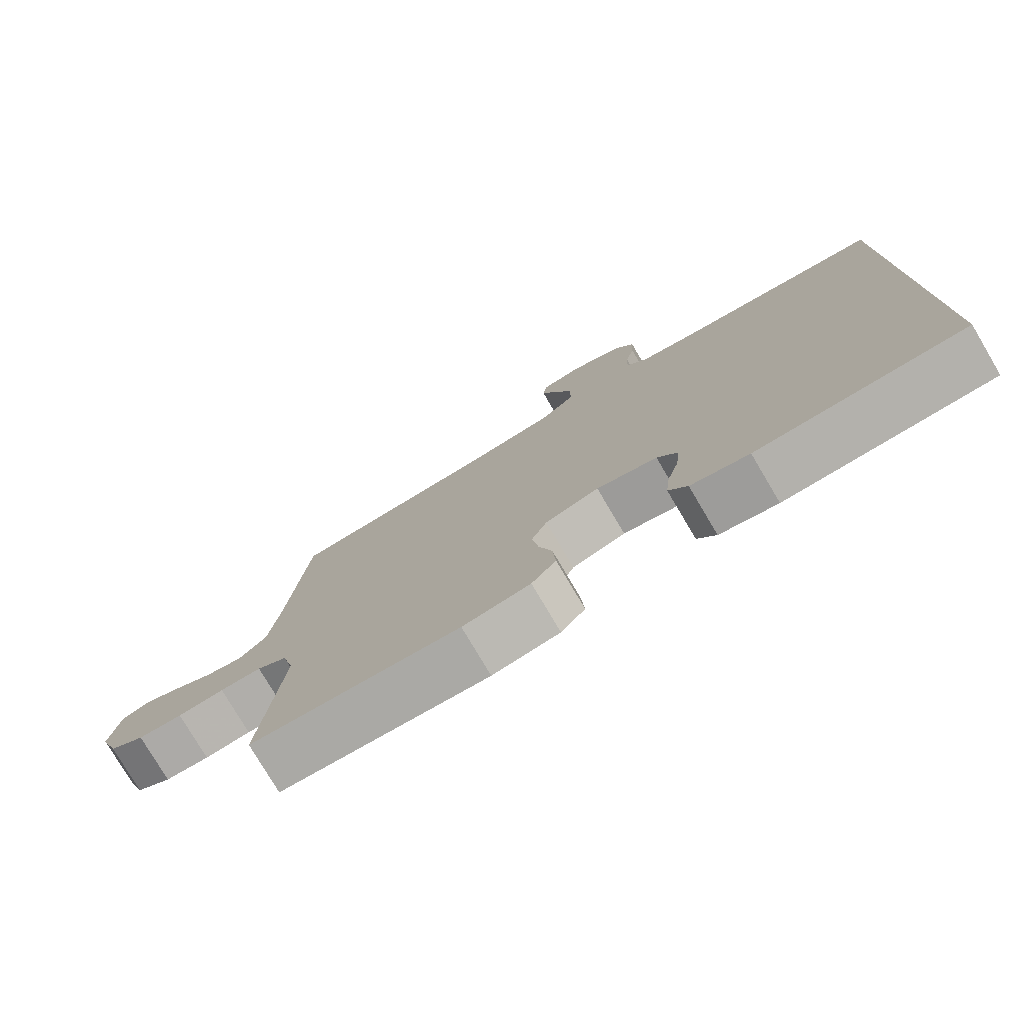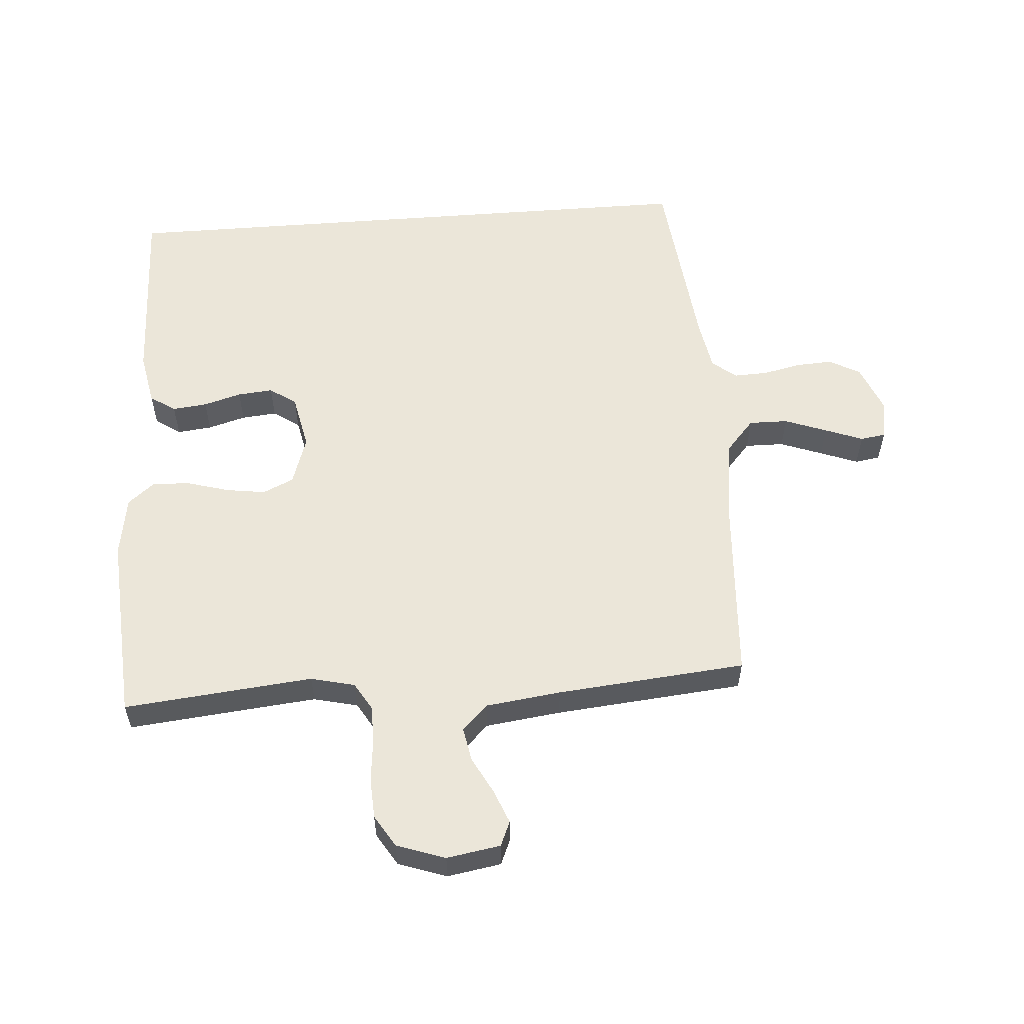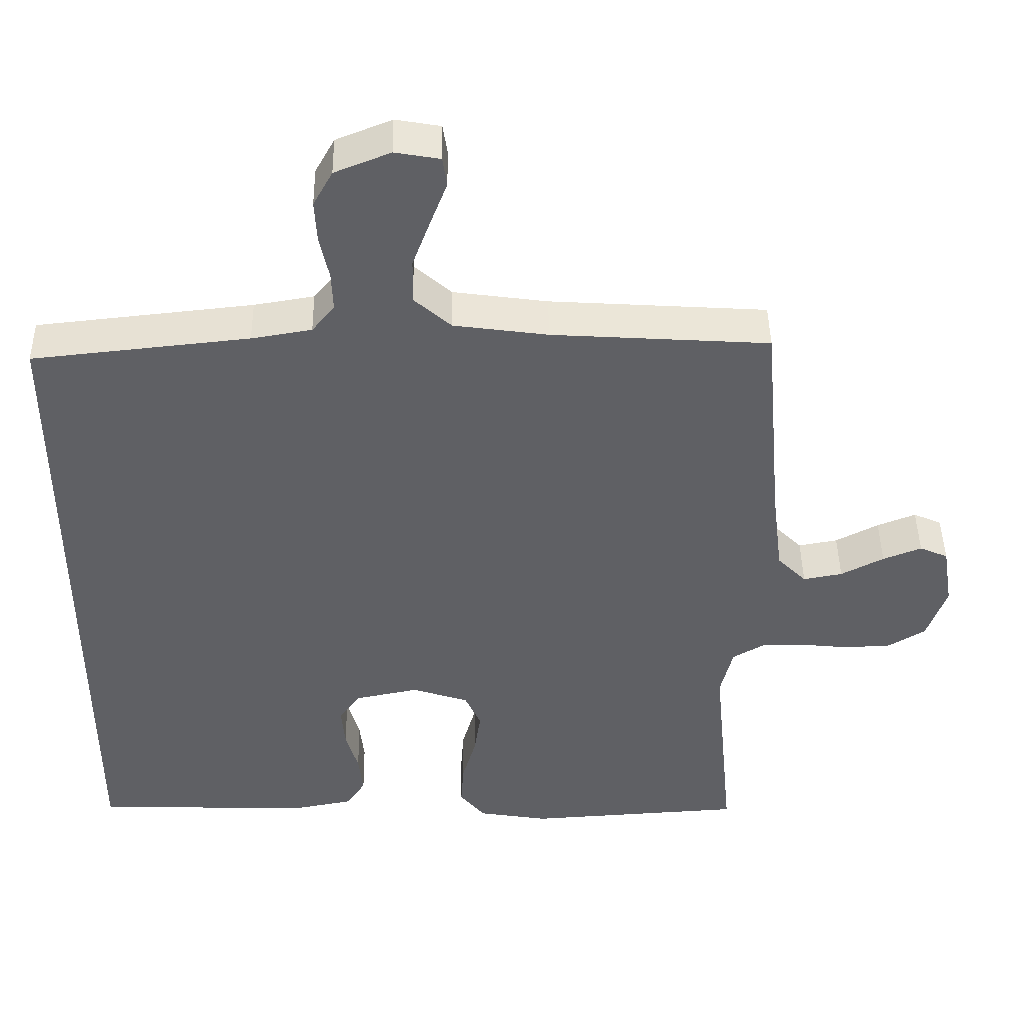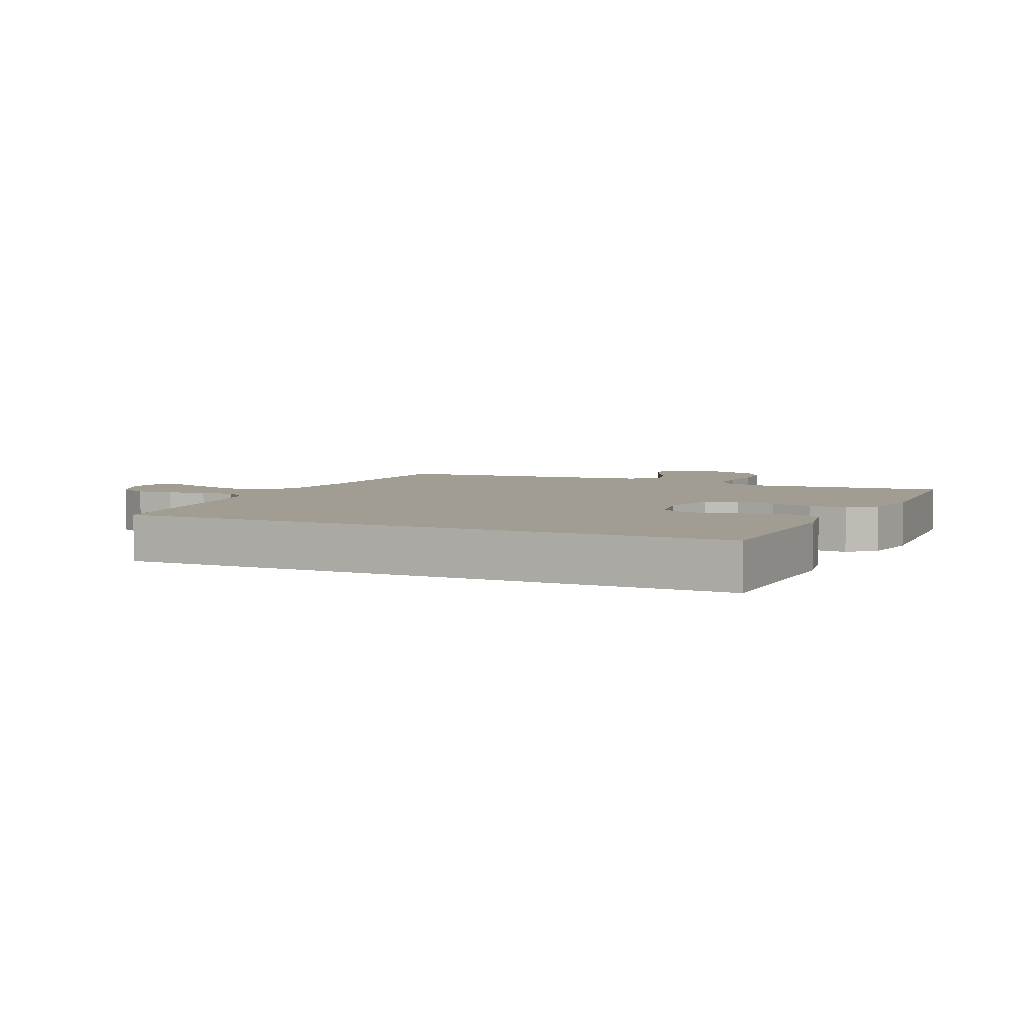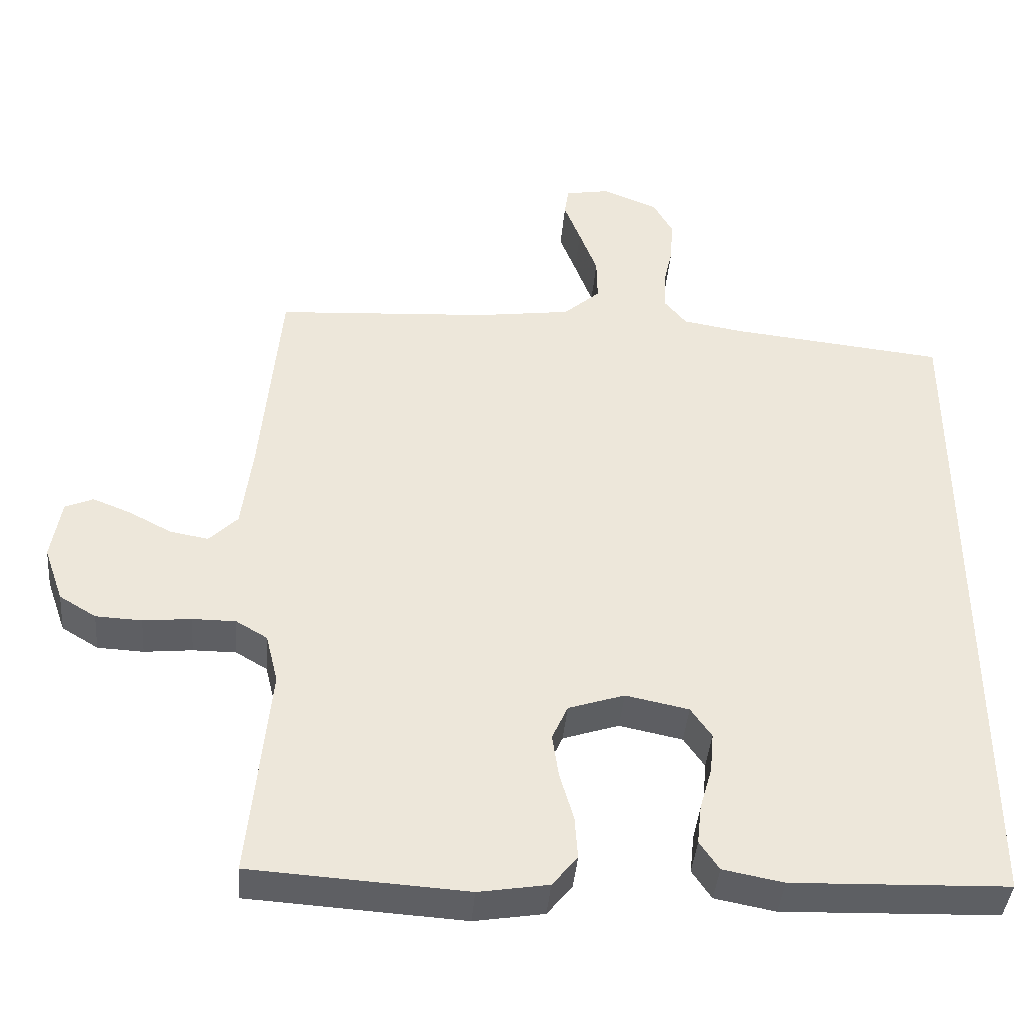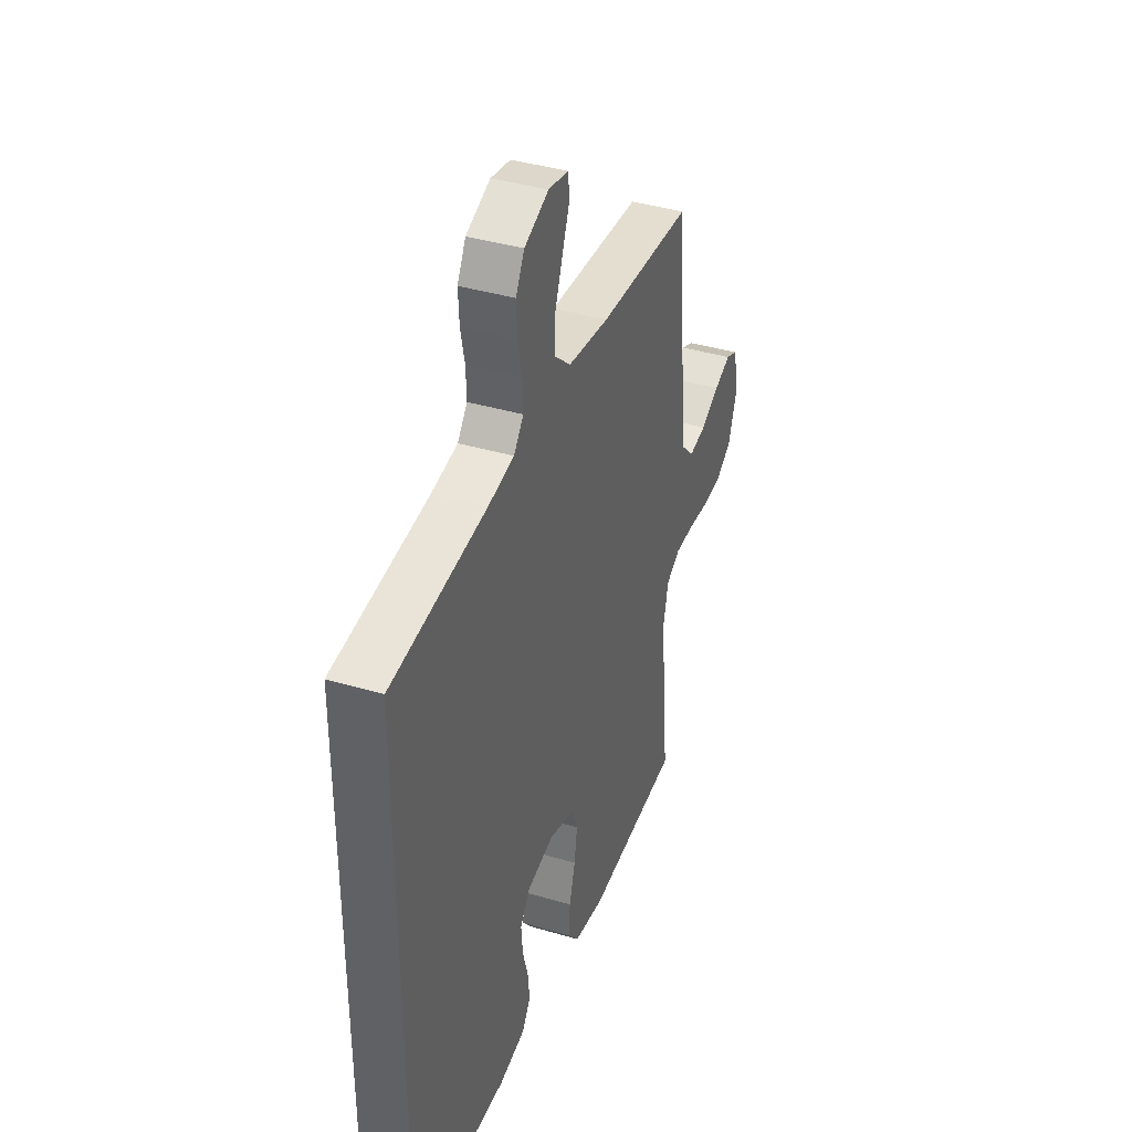
<metadata>
{"format":"obj","ext":"obj","renderer":"f3d","projection":"perspective","resolution":1024,"background":"white","views":[{"elev":-77.8,"azim":30.6,"up":"+Z"},{"elev":56.7,"azim":-94.4,"up":"+Y"},{"elev":44.6,"azim":179.1,"up":"+Z"},{"elev":4.9,"azim":114.1,"up":"+Y"},{"elev":-40.9,"azim":-4.8,"up":"+Z"},{"elev":39.4,"azim":110.3,"up":"+Z"}]}
</metadata>
<code>
v -0.5 0.07 0.5
v -0.2 0.07 0.519
v -0.07 0.07 0.537
v -0.019 0.07 0.582
v -0.02 0.07 0.644
v -0.045 0.07 0.711
v -0.068 0.07 0.771
v -0.062 0.07 0.811
v 0 0.07 0.822
v 0.077 0.07 0.791
v 0.104 0.07 0.742
v 0.101 0.07 0.684
v 0.088 0.07 0.624
v 0.086 0.07 0.57
v 0.117 0.07 0.532
v 0.2 0.07 0.518
v 0.5 0.07 0.486
v 0.5 0.07 -0.474
v 0.2 0.07 -0.484
v 0.116 0.07 -0.468
v 0.089 0.07 -0.428
v 0.095 0.07 -0.373
v 0.112 0.07 -0.313
v 0.117 0.07 -0.257
v 0.088 0.07 -0.215
v 0 0.07 -0.197
v -0.078 0.07 -0.223
v -0.1 0.07 -0.272
v -0.091 0.07 -0.334
v -0.072 0.07 -0.4
v -0.068 0.07 -0.46
v -0.103 0.07 -0.503
v -0.2 0.07 -0.519
v -0.5 0.07 -0.5
v -0.471 0.07 -0.2
v -0.488 0.07 -0.13
v -0.532 0.07 -0.104
v -0.592 0.07 -0.104
v -0.659 0.07 -0.111
v -0.723 0.07 -0.108
v -0.774 0.07 -0.077
v -0.801 0.07 0
v -0.787 0.07 0.085
v -0.748 0.07 0.102
v -0.695 0.07 0.081
v -0.636 0.07 0.05
v -0.582 0.07 0.04
v -0.542 0.07 0.08
v -0.527 0.07 0.2
v -0.5 0 0.5
v -0.2 0 0.519
v -0.07 0 0.537
v -0.019 0 0.582
v -0.02 0 0.644
v -0.045 0 0.711
v -0.068 0 0.771
v -0.062 0 0.811
v 0 0 0.822
v 0.077 0 0.791
v 0.104 0 0.742
v 0.101 0 0.684
v 0.088 0 0.624
v 0.086 0 0.57
v 0.117 0 0.532
v 0.2 0 0.518
v 0.5 0 0.486
v 0.5 0 -0.474
v 0.2 0 -0.484
v 0.116 0 -0.468
v 0.089 0 -0.428
v 0.095 0 -0.373
v 0.112 0 -0.313
v 0.117 0 -0.257
v 0.088 0 -0.215
v 0 0 -0.197
v -0.078 0 -0.223
v -0.1 0 -0.272
v -0.091 0 -0.334
v -0.072 0 -0.4
v -0.068 0 -0.46
v -0.103 0 -0.503
v -0.2 0 -0.519
v -0.5 0 -0.5
v -0.471 0 -0.2
v -0.488 0 -0.13
v -0.532 0 -0.104
v -0.592 0 -0.104
v -0.659 0 -0.111
v -0.723 0 -0.108
v -0.774 0 -0.077
v -0.801 0 0
v -0.787 0 0.085
v -0.748 0 0.102
v -0.695 0 0.081
v -0.636 0 0.05
v -0.582 0 0.04
v -0.542 0 0.08
v -0.527 0 0.2
f 43 44 45 46
f 41 42 43 46
f 41 46 47
f 38 39 40 41
f 37 38 41 47
f 36 37 47 48
f 32 33 34 35
f 32 35 36
f 29 30 31 32
f 28 29 32 36
f 27 28 36 48
f 20 21 22 23
f 20 23 24
f 19 20 24
f 16 17 18 19
f 15 16 19 24
f 14 15 24 25
f 10 11 12 13
f 10 13 14
f 6 7 8 9
f 5 6 9 10
f 4 5 10 14
f 49 1 2
f 49 2 3
f 26 27 48 49
f 26 49 3
f 14 25 26
f 3 4 14 26
f 95 94 93 92
f 95 92 91 90
f 96 95 90
f 90 89 88 87
f 96 90 87 86
f 97 96 86 85
f 84 83 82 81
f 85 84 81
f 81 80 79 78
f 85 81 78 77
f 97 85 77 76
f 72 71 70 69
f 73 72 69
f 73 69 68
f 68 67 66 65
f 73 68 65 64
f 74 73 64 63
f 62 61 60 59
f 63 62 59
f 58 57 56 55
f 59 58 55 54
f 63 59 54 53
f 51 50 98
f 52 51 98
f 98 97 76 75
f 52 98 75
f 75 74 63
f 75 63 53 52
f 1 50 51 2
f 2 51 52 3
f 3 52 53 4
f 4 53 54 5
f 5 54 55 6
f 6 55 56 7
f 7 56 57 8
f 8 57 58 9
f 9 58 59 10
f 10 59 60 11
f 11 60 61 12
f 12 61 62 13
f 13 62 63 14
f 14 63 64 15
f 15 64 65 16
f 16 65 66 17
f 17 66 67 18
f 18 67 68 19
f 19 68 69 20
f 20 69 70 21
f 21 70 71 22
f 22 71 72 23
f 23 72 73 24
f 24 73 74 25
f 25 74 75 26
f 26 75 76 27
f 27 76 77 28
f 28 77 78 29
f 29 78 79 30
f 30 79 80 31
f 31 80 81 32
f 32 81 82 33
f 33 82 83 34
f 34 83 84 35
f 35 84 85 36
f 36 85 86 37
f 37 86 87 38
f 38 87 88 39
f 39 88 89 40
f 40 89 90 41
f 41 90 91 42
f 42 91 92 43
f 43 92 93 44
f 44 93 94 45
f 45 94 95 46
f 46 95 96 47
f 47 96 97 48
f 48 97 98 49
f 49 98 50 1

</code>
